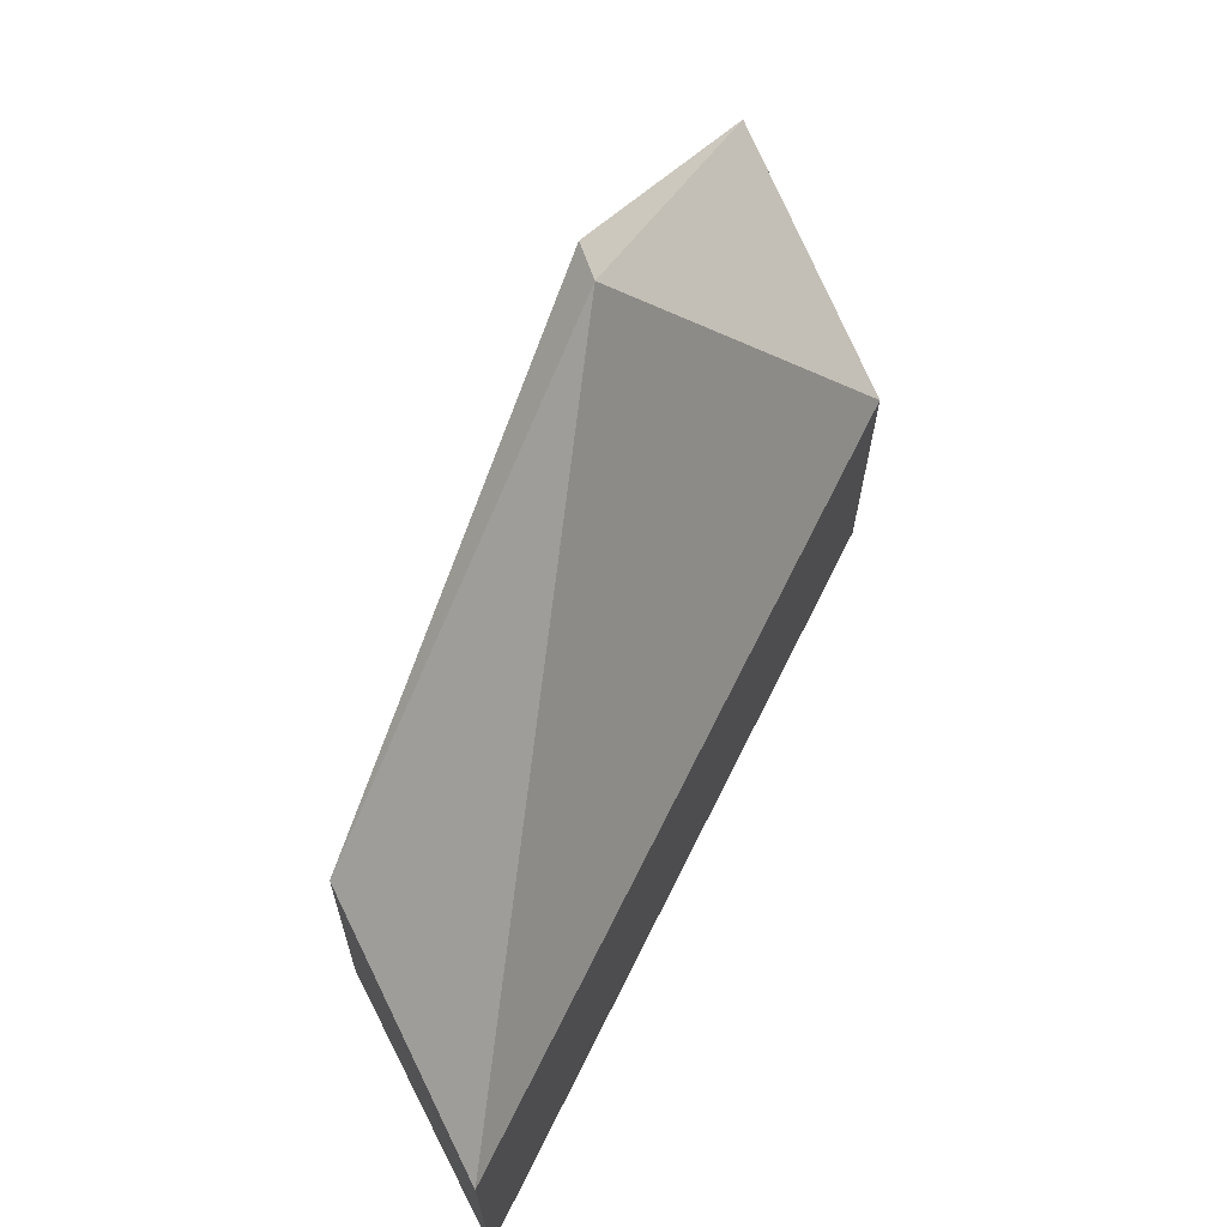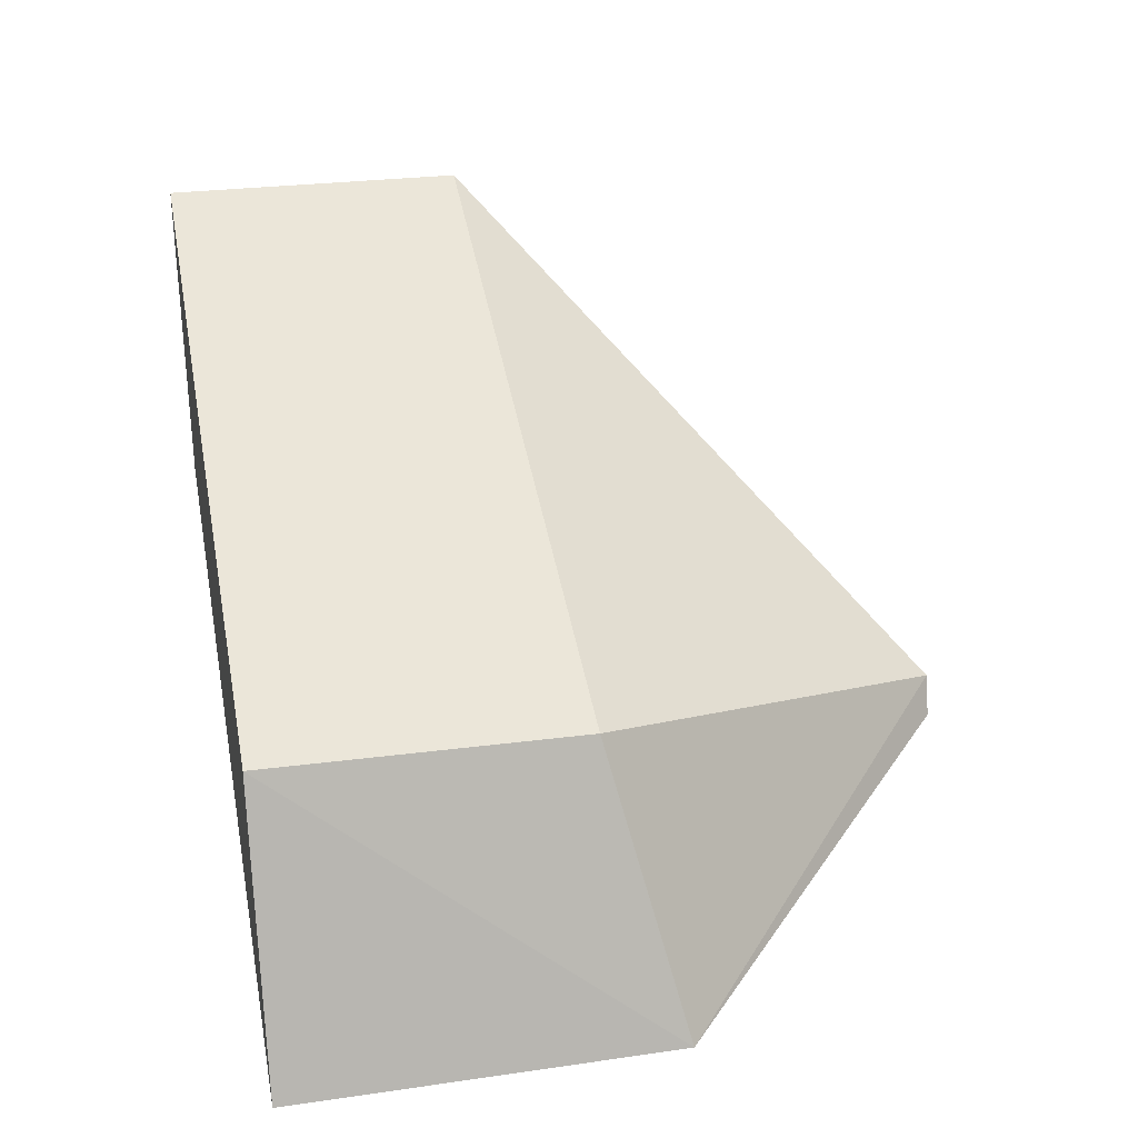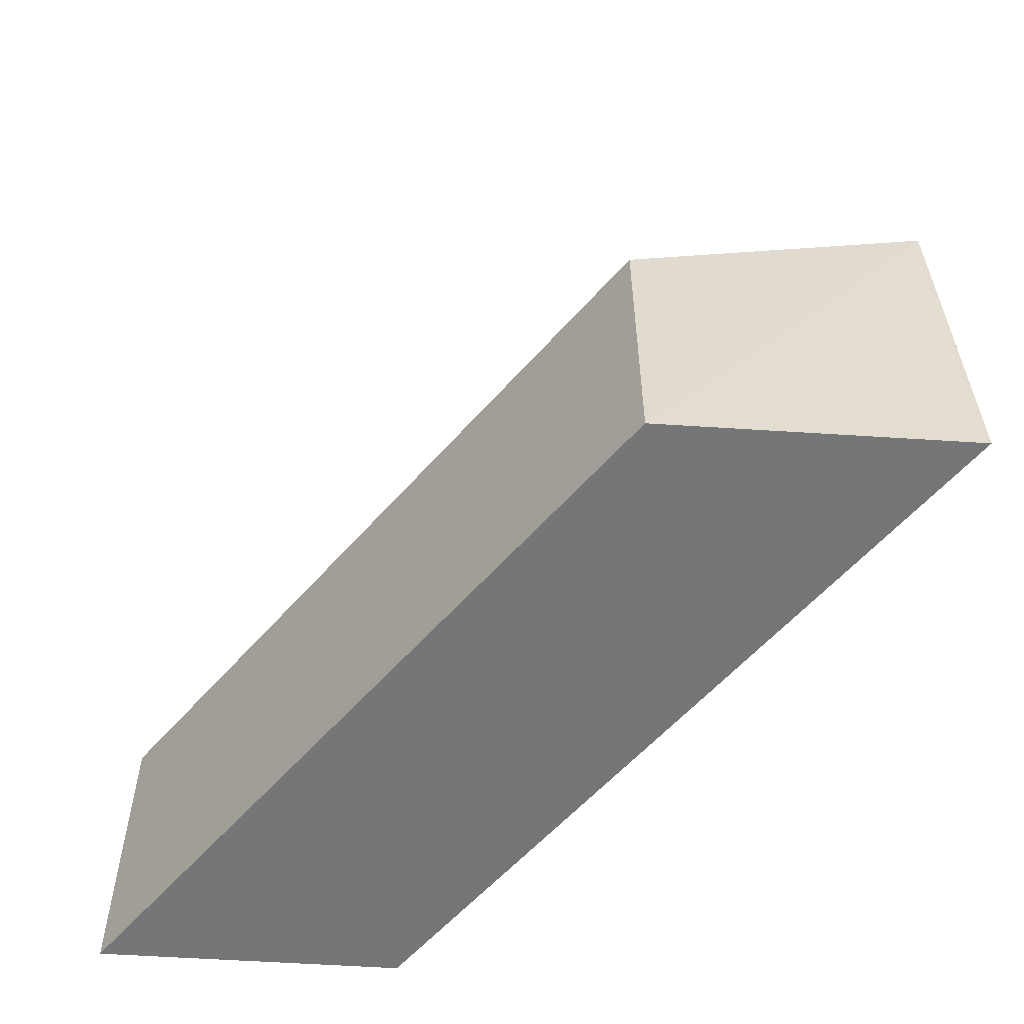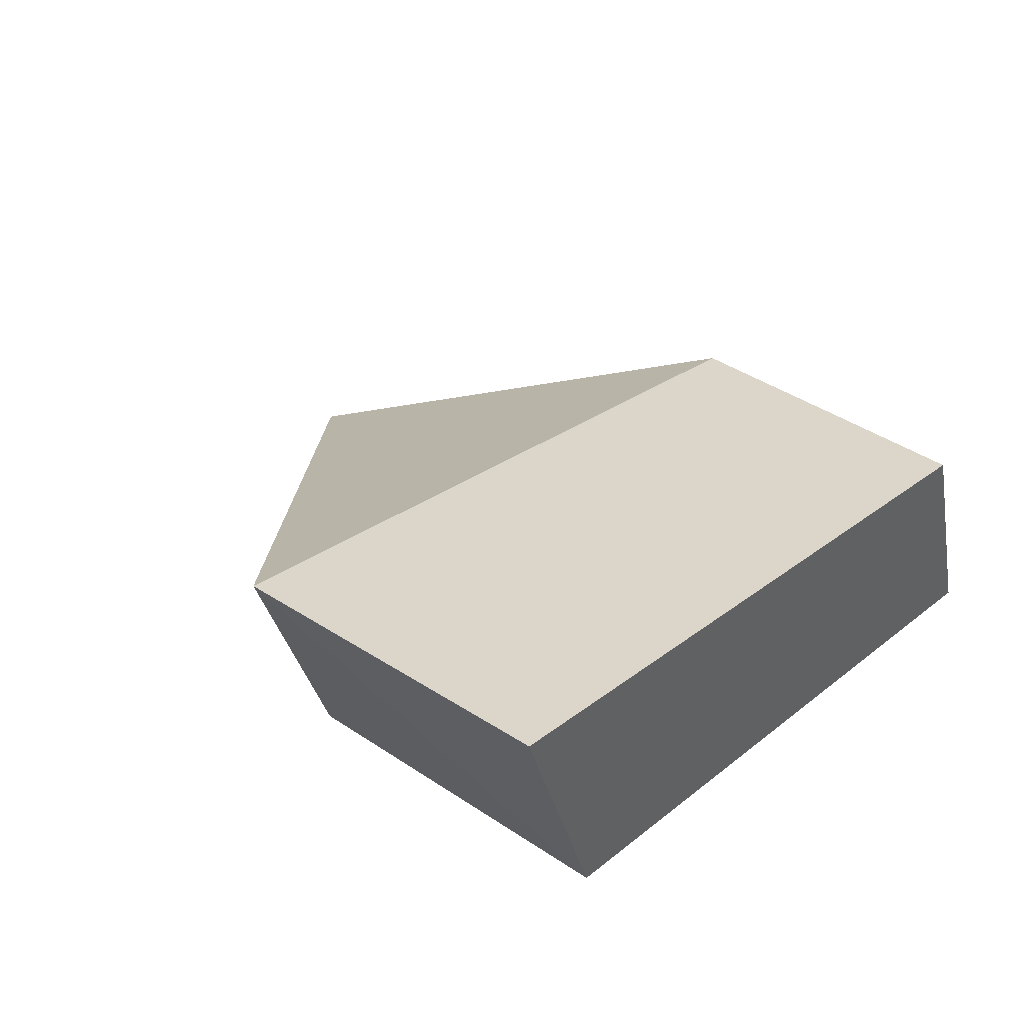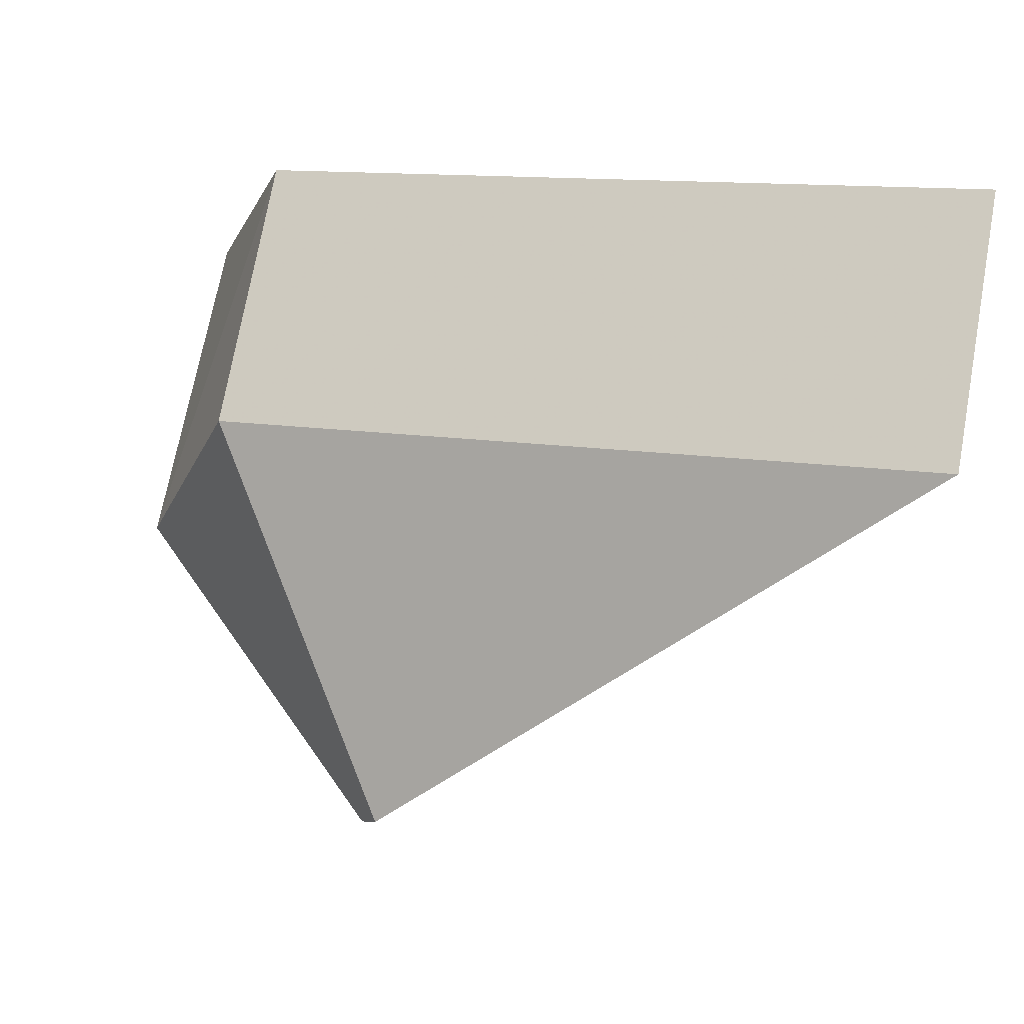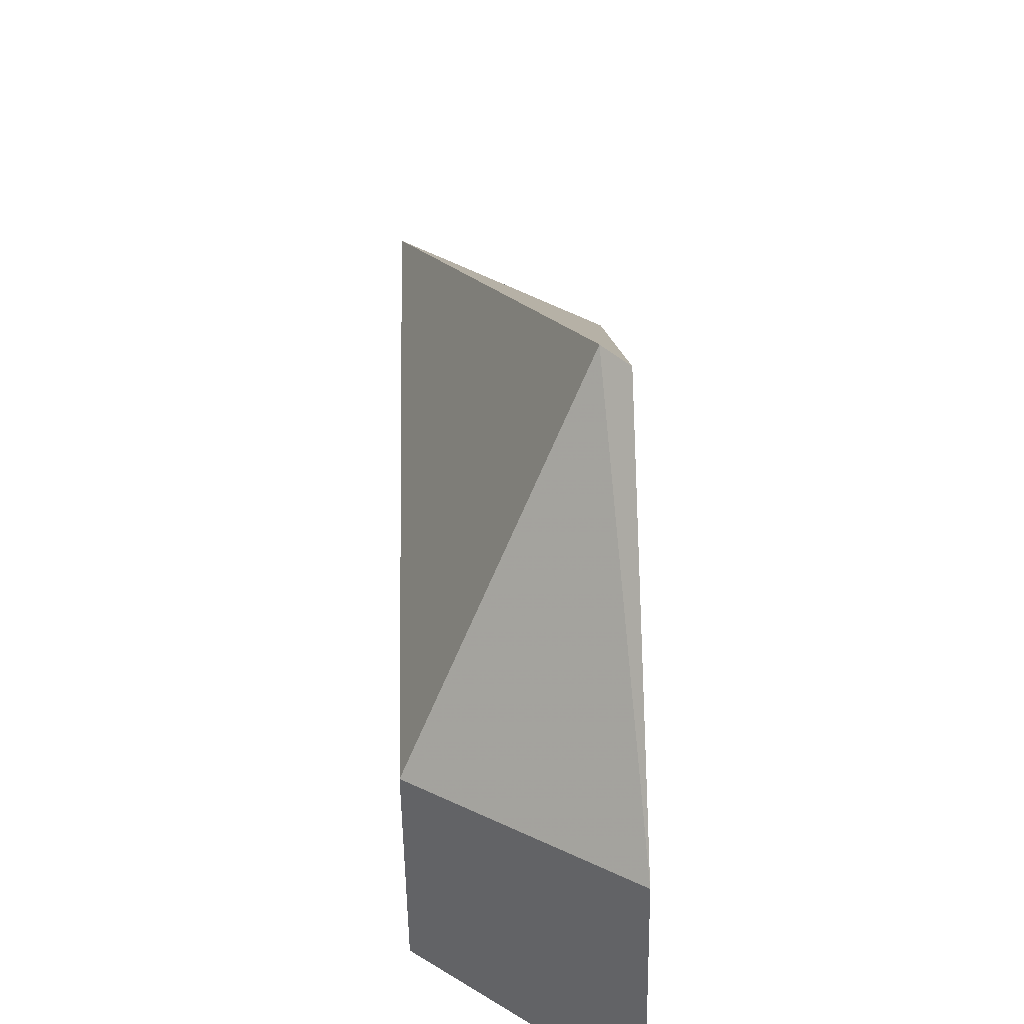
<metadata>
{"format":"obj","ext":"obj","renderer":"f3d","projection":"perspective","resolution":1024,"background":"white","views":[{"elev":68.2,"azim":-45.5,"up":"+Y"},{"elev":27.4,"azim":78.6,"up":"+Z"},{"elev":-56.8,"azim":67.7,"up":"+Y"},{"elev":44.0,"azim":-52.9,"up":"+Z"},{"elev":74.1,"azim":-169.7,"up":"+Z"},{"elev":46.7,"azim":106.3,"up":"+Y"}]}
</metadata>
<code>
v 7.218 -6.265 11.66
v 12.86 -8.258 8.178
v 12.24 -6.265 10.02
v 10.76 -3.756 8.976
v 7.827 -8.258 9.821
v 12.89 -5.836 8.246
v 10.64 -3.741 9.206
v 7.843 -6.175 9.865
v 12.24 -8.26 10.02
v 7.218 -8.26 11.66
f 6 2 4
f 7 1 3
f 7 6 4
f 7 3 6
f 8 5 1
f 8 4 2
f 8 2 5
f 8 7 4
f 8 1 7
f 9 3 1
f 9 6 3
f 9 2 6
f 10 9 1
f 10 1 5
f 10 5 2
f 10 2 9

</code>
